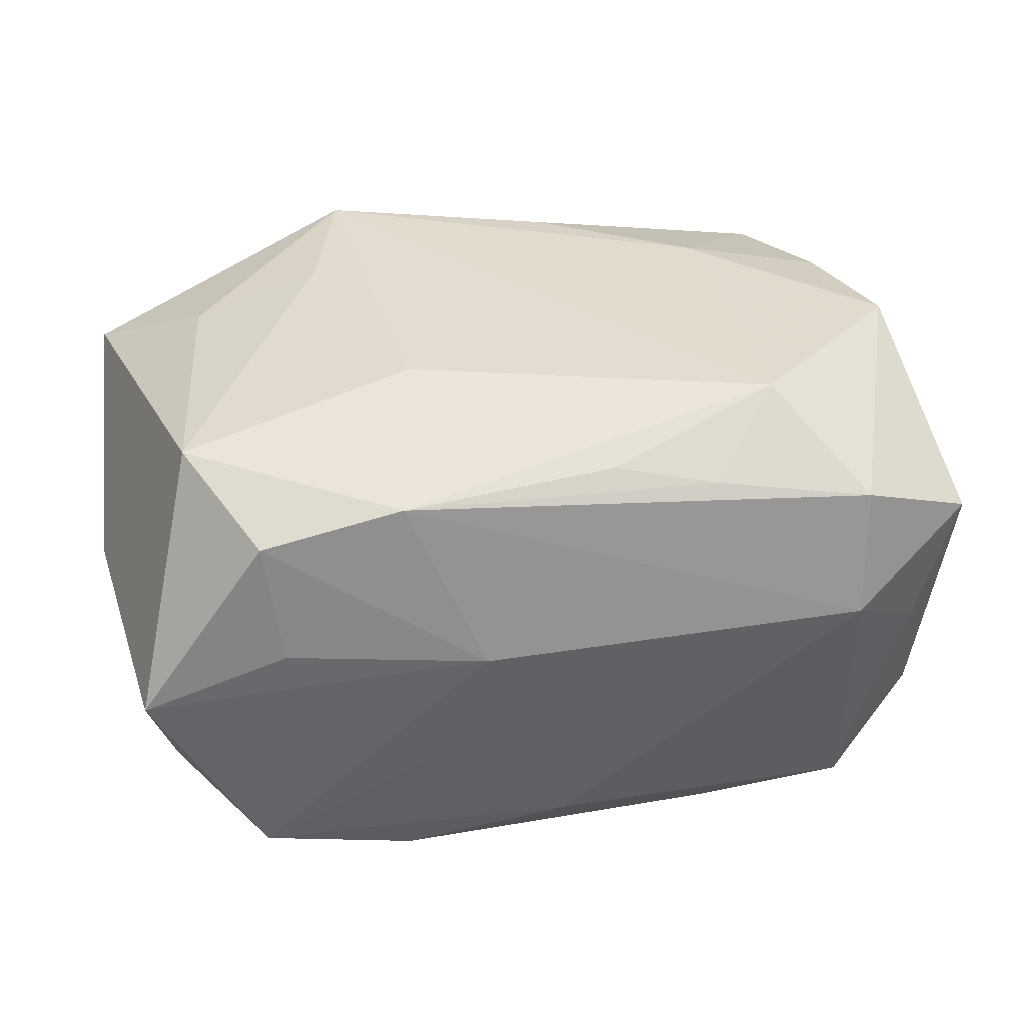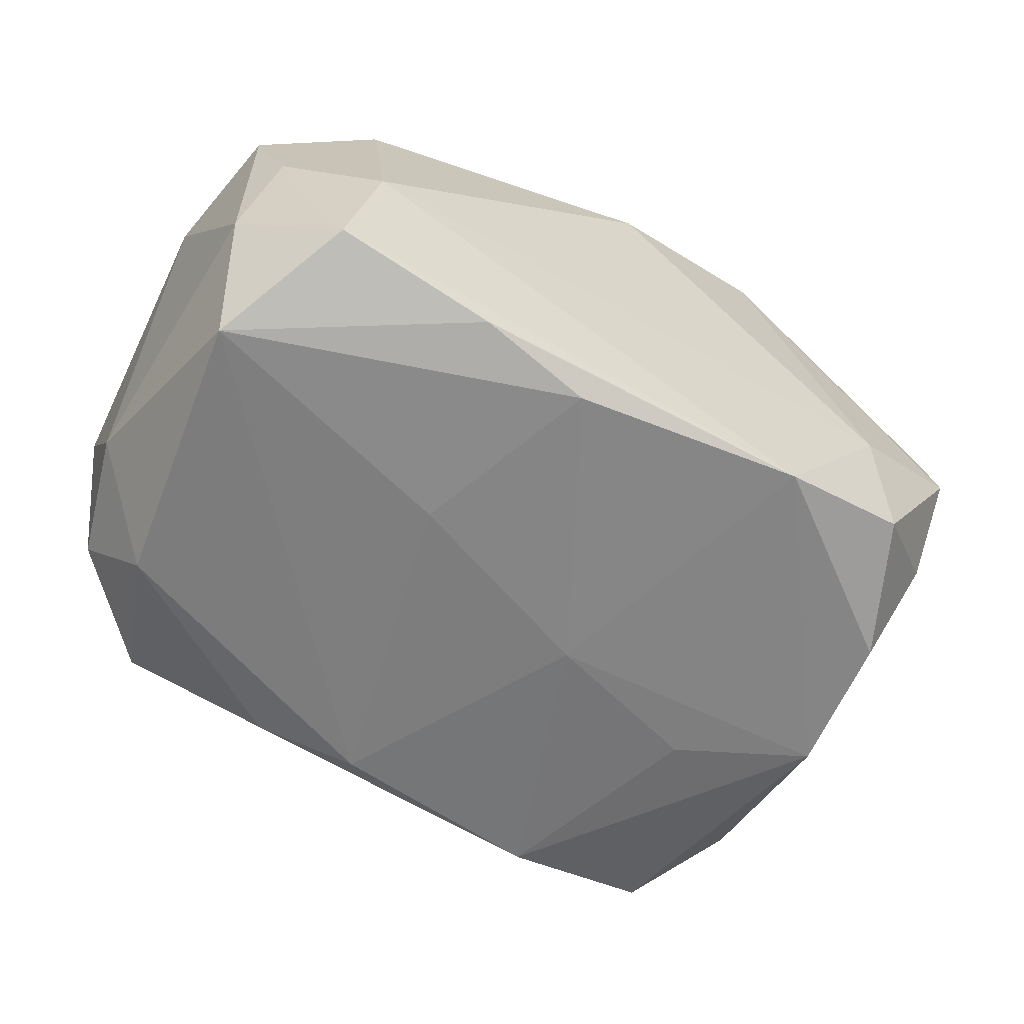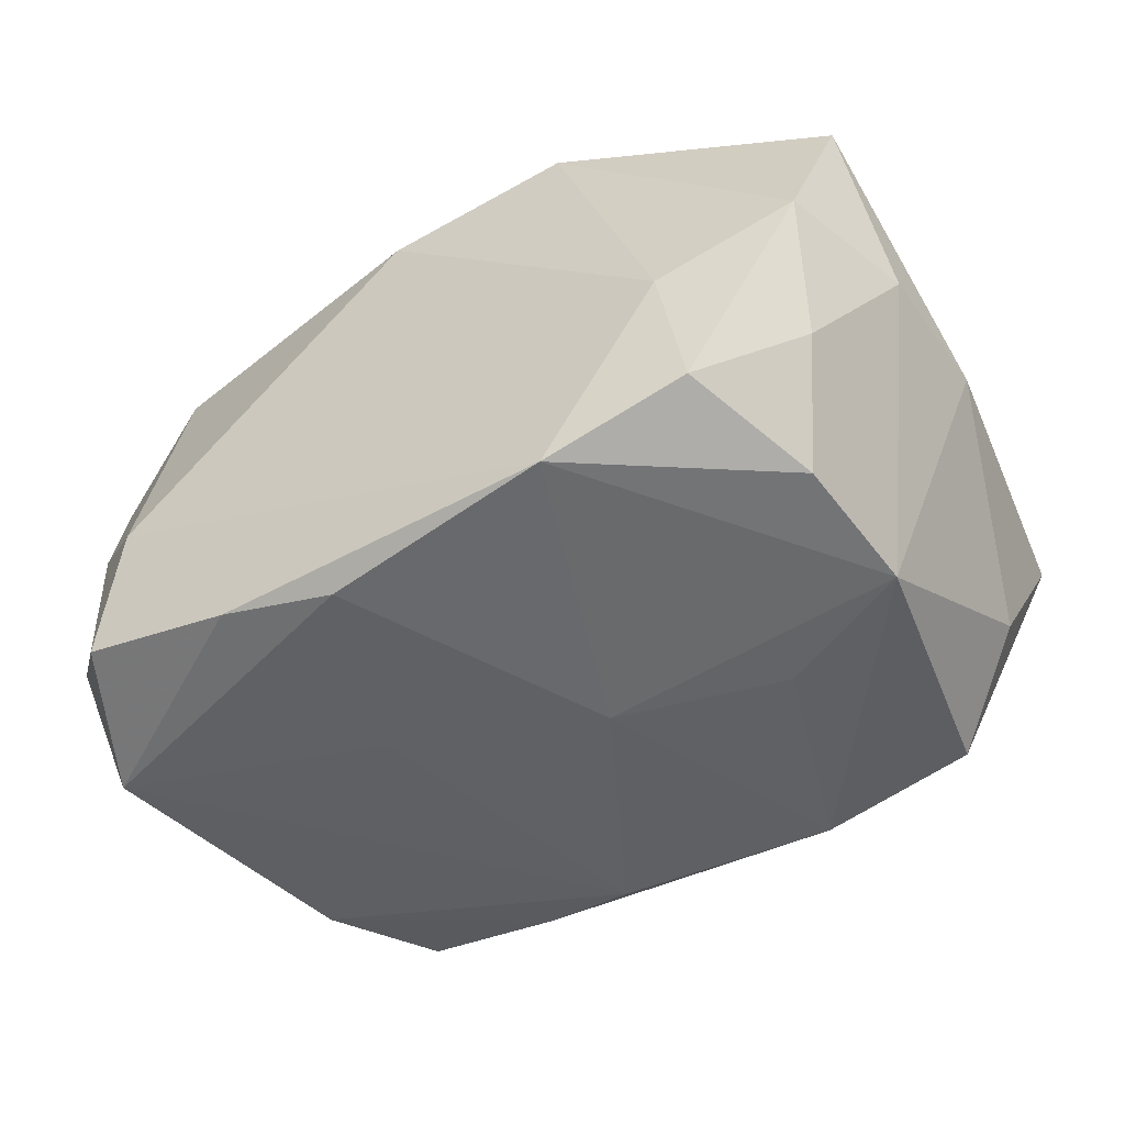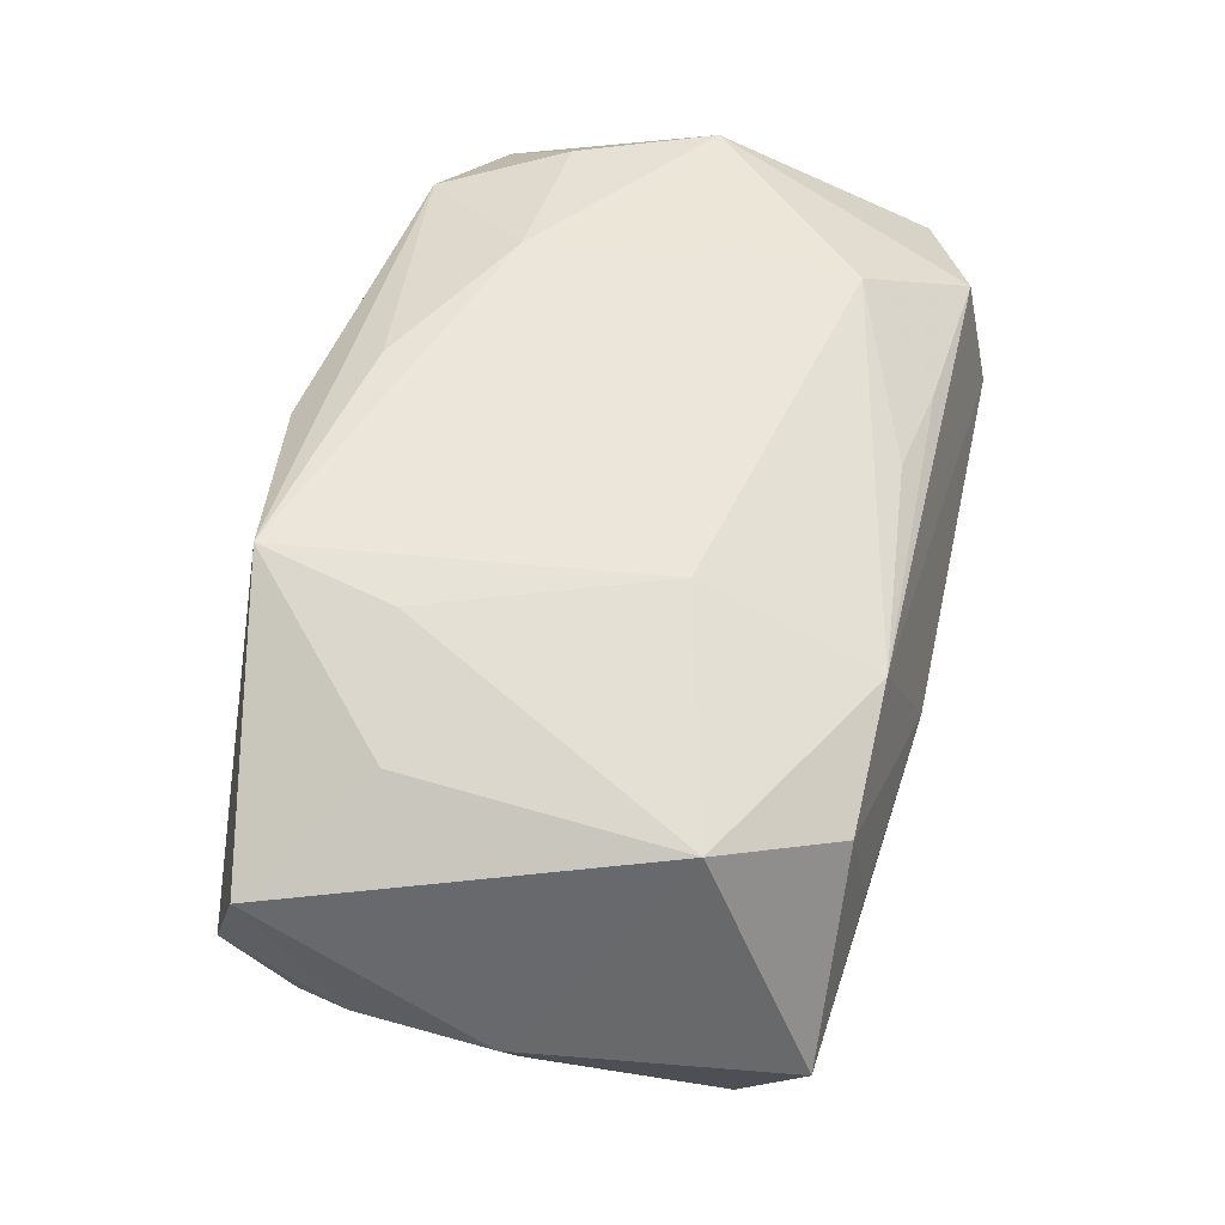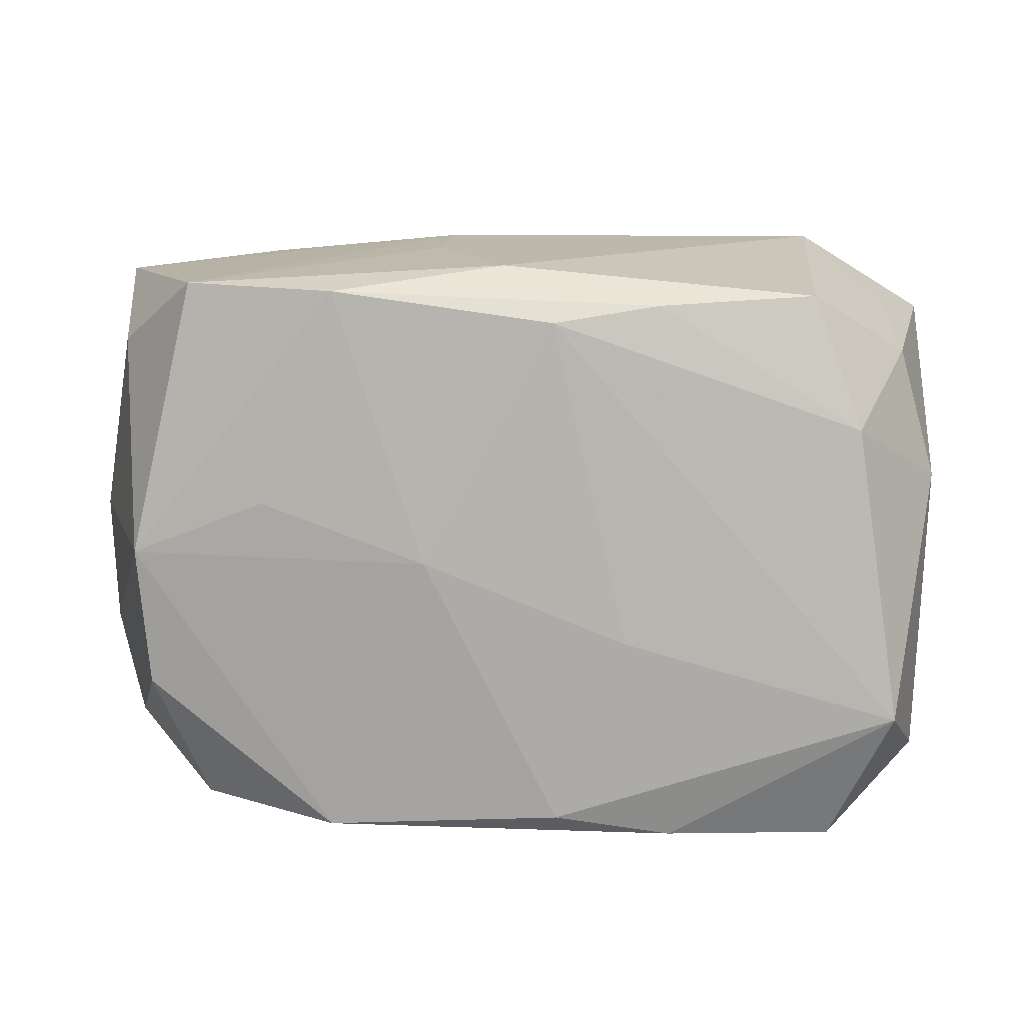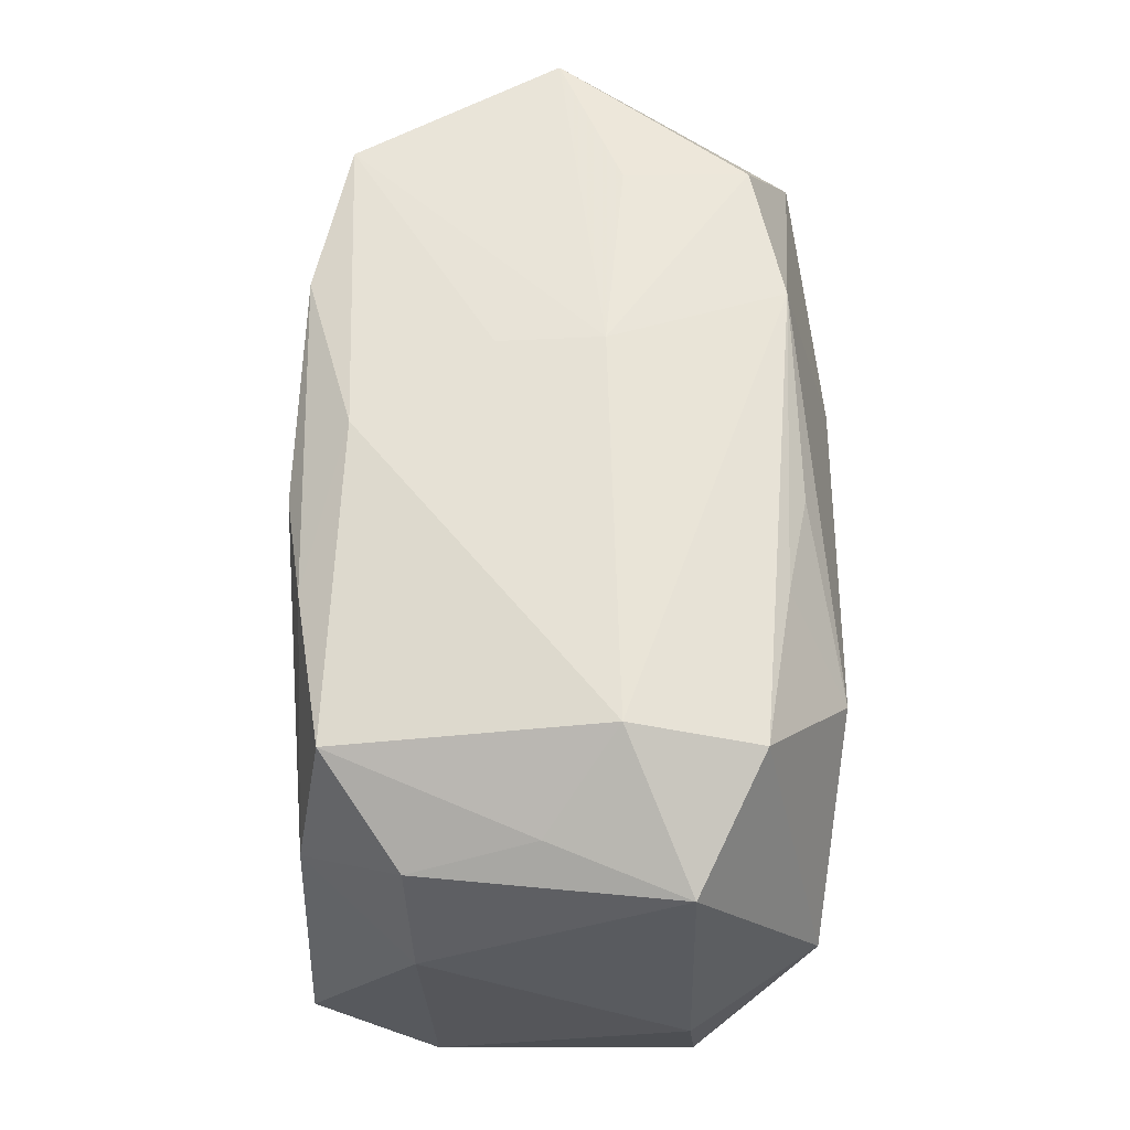
<metadata>
{"format":"obj","ext":"obj","renderer":"f3d","projection":"perspective","resolution":1024,"background":"white","views":[{"elev":35.2,"azim":171.5,"up":"+Z"},{"elev":-59.5,"azim":-29.1,"up":"+Z"},{"elev":-47.0,"azim":32.4,"up":"+Z"},{"elev":56.0,"azim":102.8,"up":"+Z"},{"elev":9.9,"azim":-173.4,"up":"+Y"},{"elev":61.0,"azim":-88.6,"up":"+Y"}]}
</metadata>
<code>
v -0.02892 -0.01367 0.00958
v 0.005624 0.02078 -0.004512
v 0.01476 -0.009149 0.01751
v -0.02643 0.01682 -0.0006708
v -0.02767 0.01398 -0.008864
v 0.004997 -0.0003004 -0.01776
v -0.02961 0.01583 0.00834
v -0.01554 0.01272 0.01782
v 0.0114 0.01835 -0.01681
v -0.02731 -0.01641 0.0009467
v 0.02592 -0.0001787 -0.01617
v 0.0239 -0.007761 0.01498
v -0.02743 -0.01078 -0.01629
v 0.03162 -0.01475 0.01007
v -0.02466 0.009156 -0.01553
v 0.01209 -0.01978 -0.01582
v -0.003596 0.0174 0.01512
v 0.02945 -0.01752 0.0007192
v 0.02798 -0.01385 -0.007882
v 0.02176 -0.01861 -0.01264
v -0.004141 -0.01837 -0.01695
v -0.003632 -0.01522 0.01717
v 0.02547 0.01104 0.01505
v 0.01244 -0.01843 0.01782
v -0.02312 -0.01992 -0.01322
v 0.02045 -0.01976 -0.003797
v -0.03078 -0.004362 0.008924
v 0.02803 0.01429 -0.00928
v 0.0001549 -0.02028 0.0143
v -0.01057 0.01845 0.0139
v 0.01955 0.02008 0.003416
v -0.02684 0.001309 0.01677
v -0.0209 -0.01681 0.01395
v -5.996e-05 0.01999 -0.01337
v 0.01102 0.01898 0.01417
v 0.005728 0.02137 0.002483
v -0.008964 -0.00567 -0.01744
v -0.01202 -0.0197 -0.0156
v -0.02432 -0.008094 0.01566
v 0.02967 0.01892 -0.001051
v -0.003874 0.01634 -0.0172
v -0.01101 0.01748 -0.01592
v -0.02112 -0.02064 -0.003732
v 0.02077 0.01887 0.0118
v 0.03261 0.0006115 -0.0001767
v -0.02087 0.02137 0.003867
v -0.02143 0.0181 -0.01398
v 0.03223 -0.008517 0.0002683
v 0.02521 -0.009779 -0.01524
v -0.03002 0.005213 -0.008395
v 0.01651 0.003598 -0.01702
v -0.01417 -0.009012 0.01731
v -0.02132 0.0194 0.01241
v 0.02196 0.01872 -0.01463
v -0.0291 -0.01457 -0.007922
v 0.00926 0.006915 0.01782
f 45 23 14
f 14 24 18
f 6 16 21
f 11 16 6
f 33 39 1
f 29 24 33
f 26 24 29
f 18 24 26
f 8 24 56
f 1 39 32
f 45 14 48
f 48 14 18
f 18 19 48
f 48 11 45
f 12 14 23
f 24 14 12
f 11 6 51
f 49 16 11
f 11 48 49
f 49 48 19
f 22 33 24
f 21 16 38
f 16 25 38
f 43 25 16
f 43 26 29
f 16 26 43
f 29 33 43
f 43 33 1
f 1 55 10
f 55 25 10
f 10 43 1
f 25 43 10
f 8 17 30
f 27 55 1
f 1 32 27
f 13 25 55
f 13 38 25
f 21 38 13
f 23 56 3
f 3 56 24
f 3 12 23
f 24 12 3
f 16 49 20
f 20 49 19
f 20 19 18
f 18 26 20
f 20 26 16
f 9 51 6
f 11 51 9
f 9 54 11
f 45 11 28
f 11 54 28
f 52 22 24
f 52 24 8
f 8 32 52
f 52 32 39
f 39 33 52
f 33 22 52
f 54 9 34
f 34 9 42
f 55 27 50
f 50 13 55
f 15 50 5
f 13 50 15
f 42 9 41
f 41 9 6
f 41 15 42
f 13 15 41
f 2 34 46
f 54 34 2
f 53 32 8
f 8 30 53
f 7 27 32
f 32 53 7
f 7 50 27
f 46 4 7
f 7 53 46
f 7 4 5
f 5 50 7
f 42 15 47
f 47 15 5
f 47 34 42
f 46 34 47
f 5 4 47
f 47 4 46
f 45 28 40
f 40 23 45
f 40 28 54
f 40 44 23
f 46 53 35
f 35 53 30
f 35 30 17
f 23 44 35
f 35 17 8
f 8 56 35
f 35 56 23
f 37 41 6
f 13 41 37
f 37 6 21
f 21 13 37
f 54 2 36
f 36 40 54
f 36 35 44
f 36 2 46
f 46 35 36
f 44 40 31
f 31 36 44
f 40 36 31

</code>
